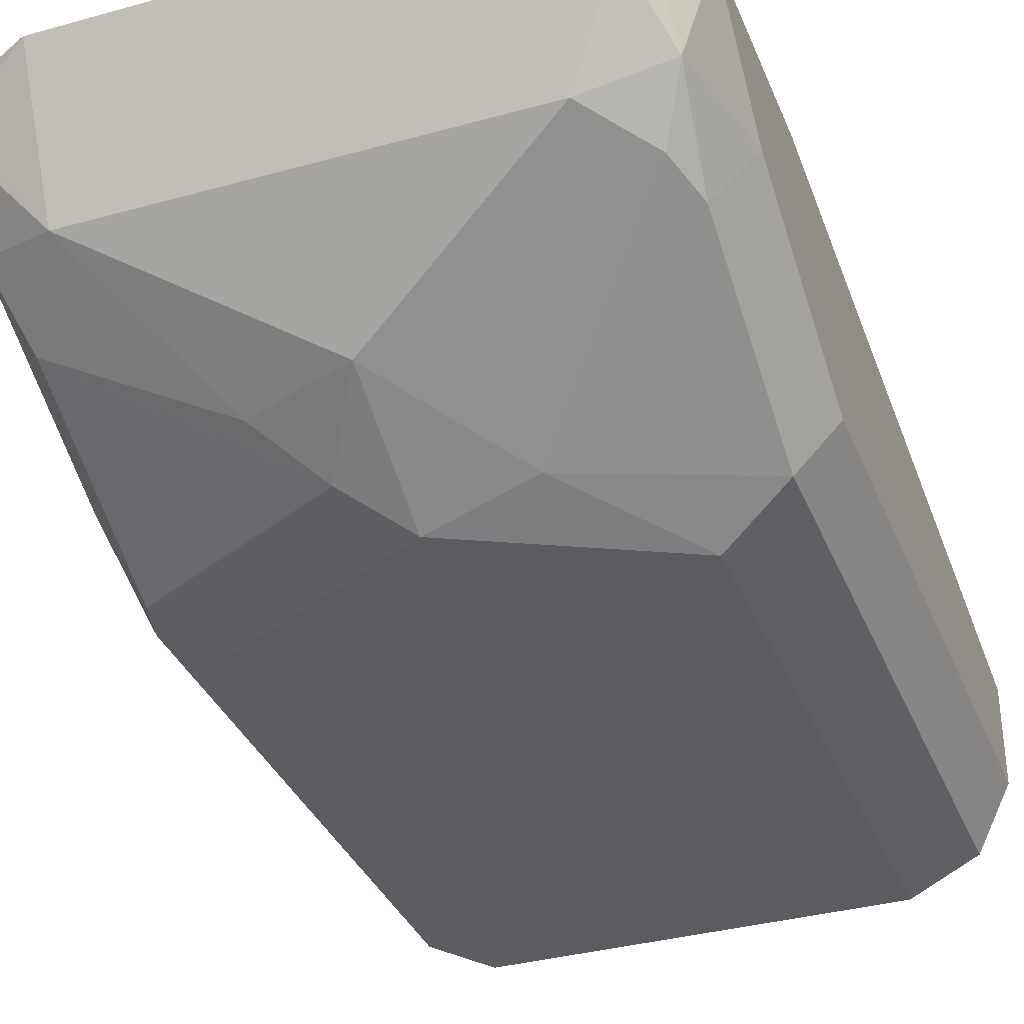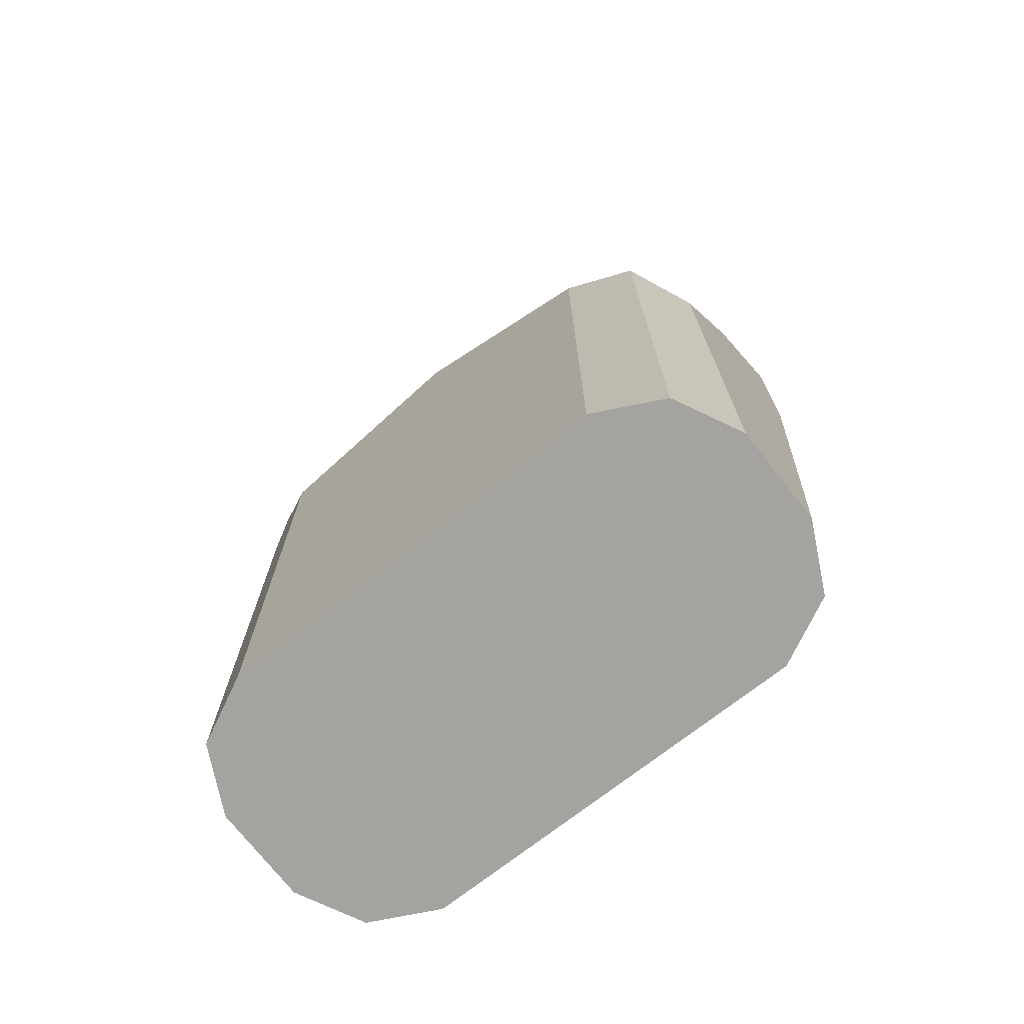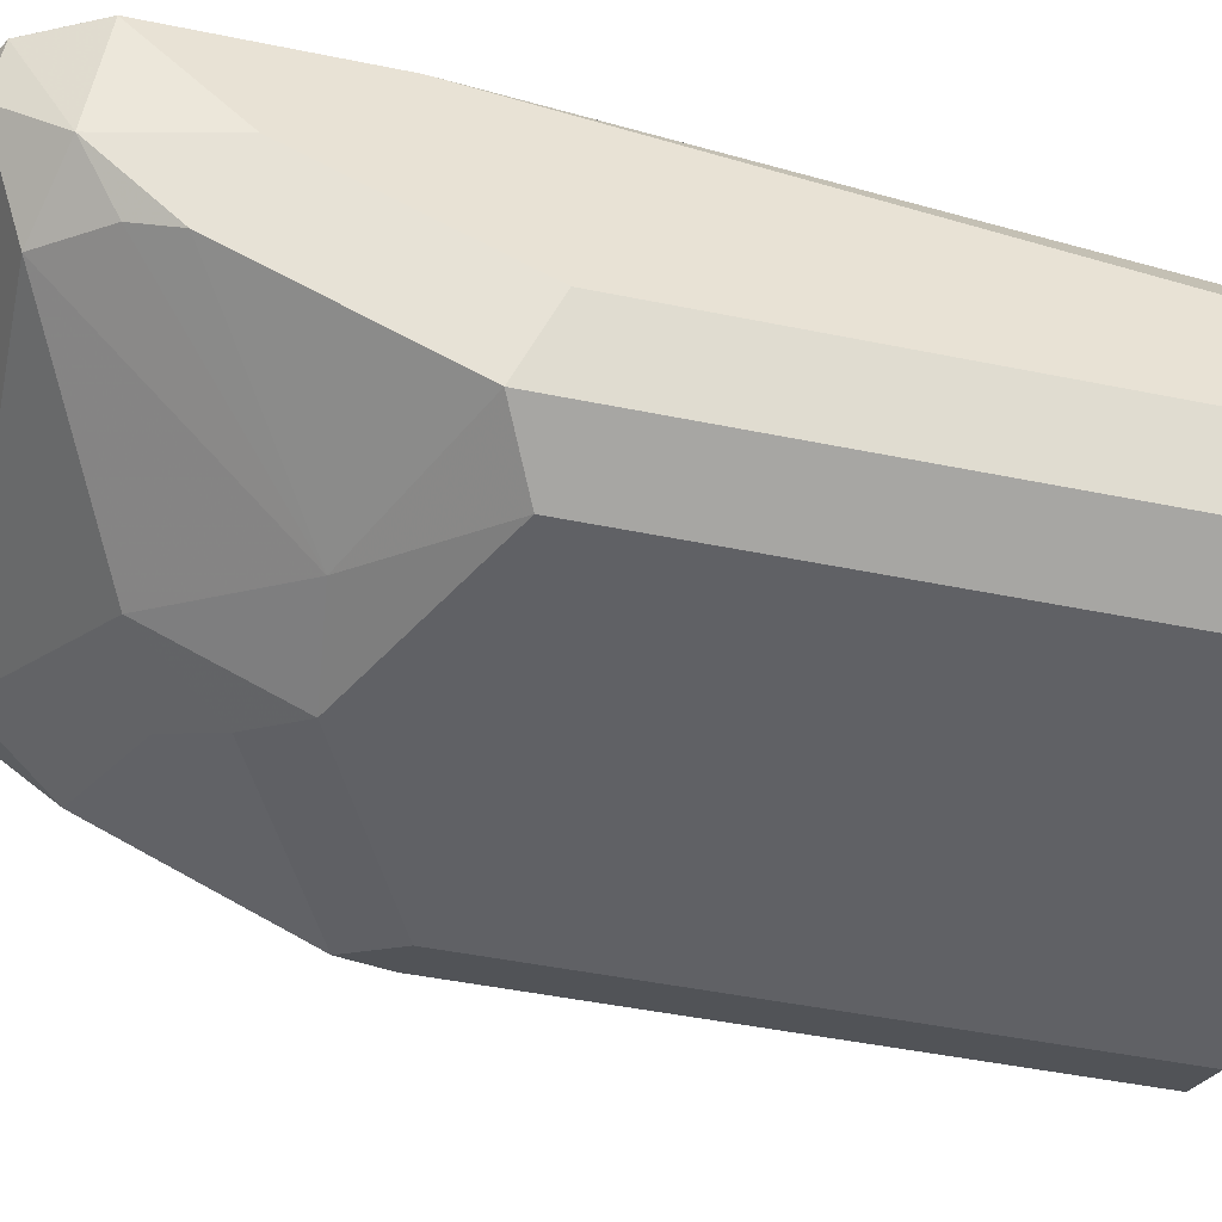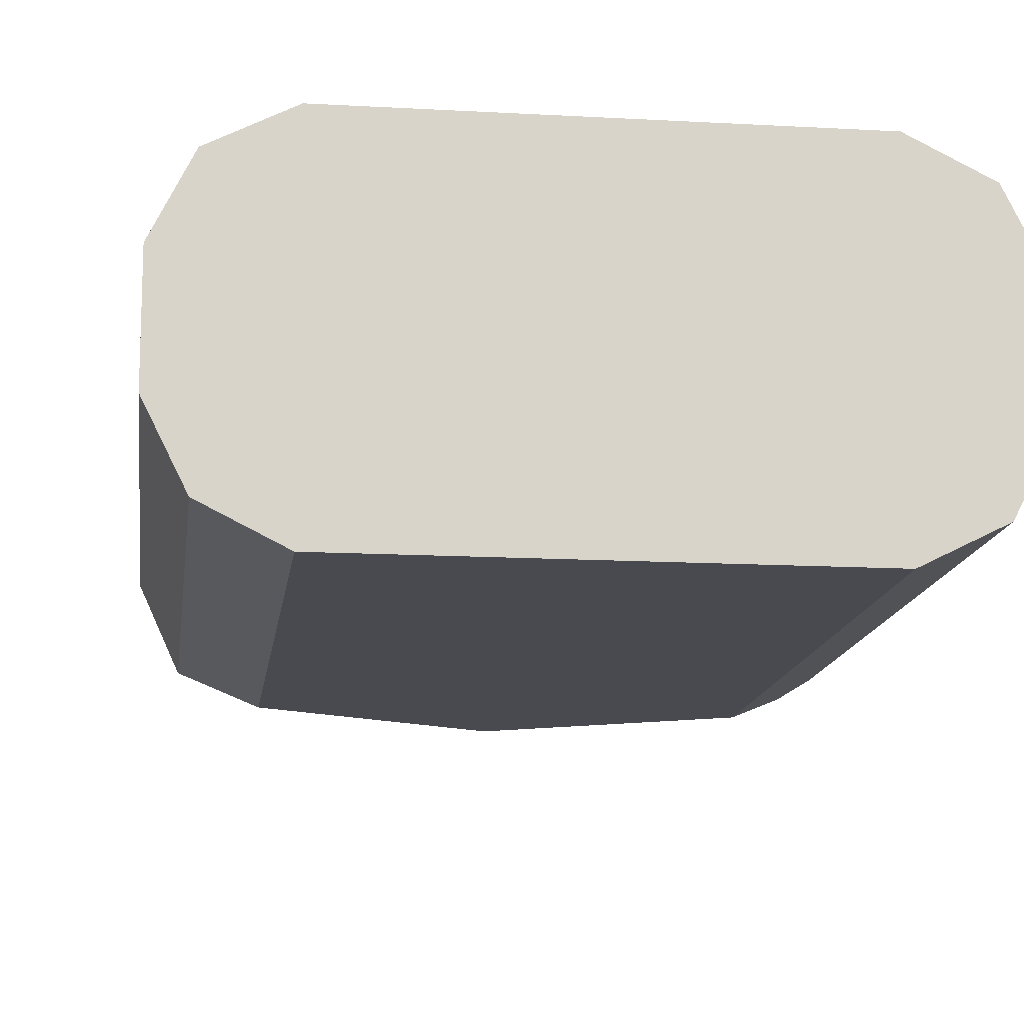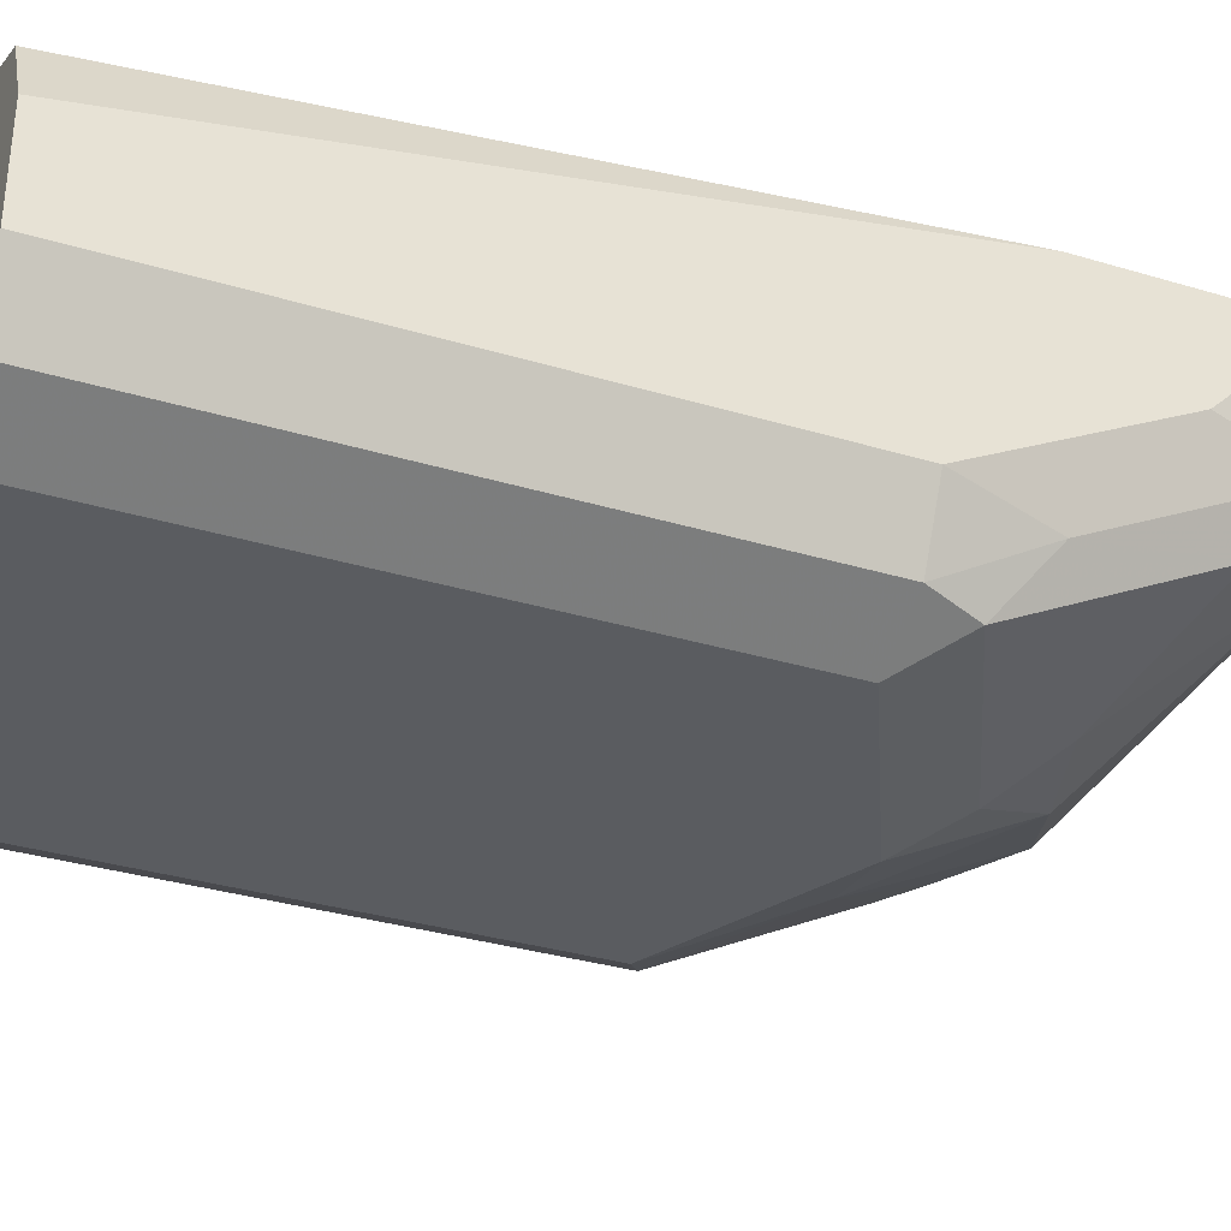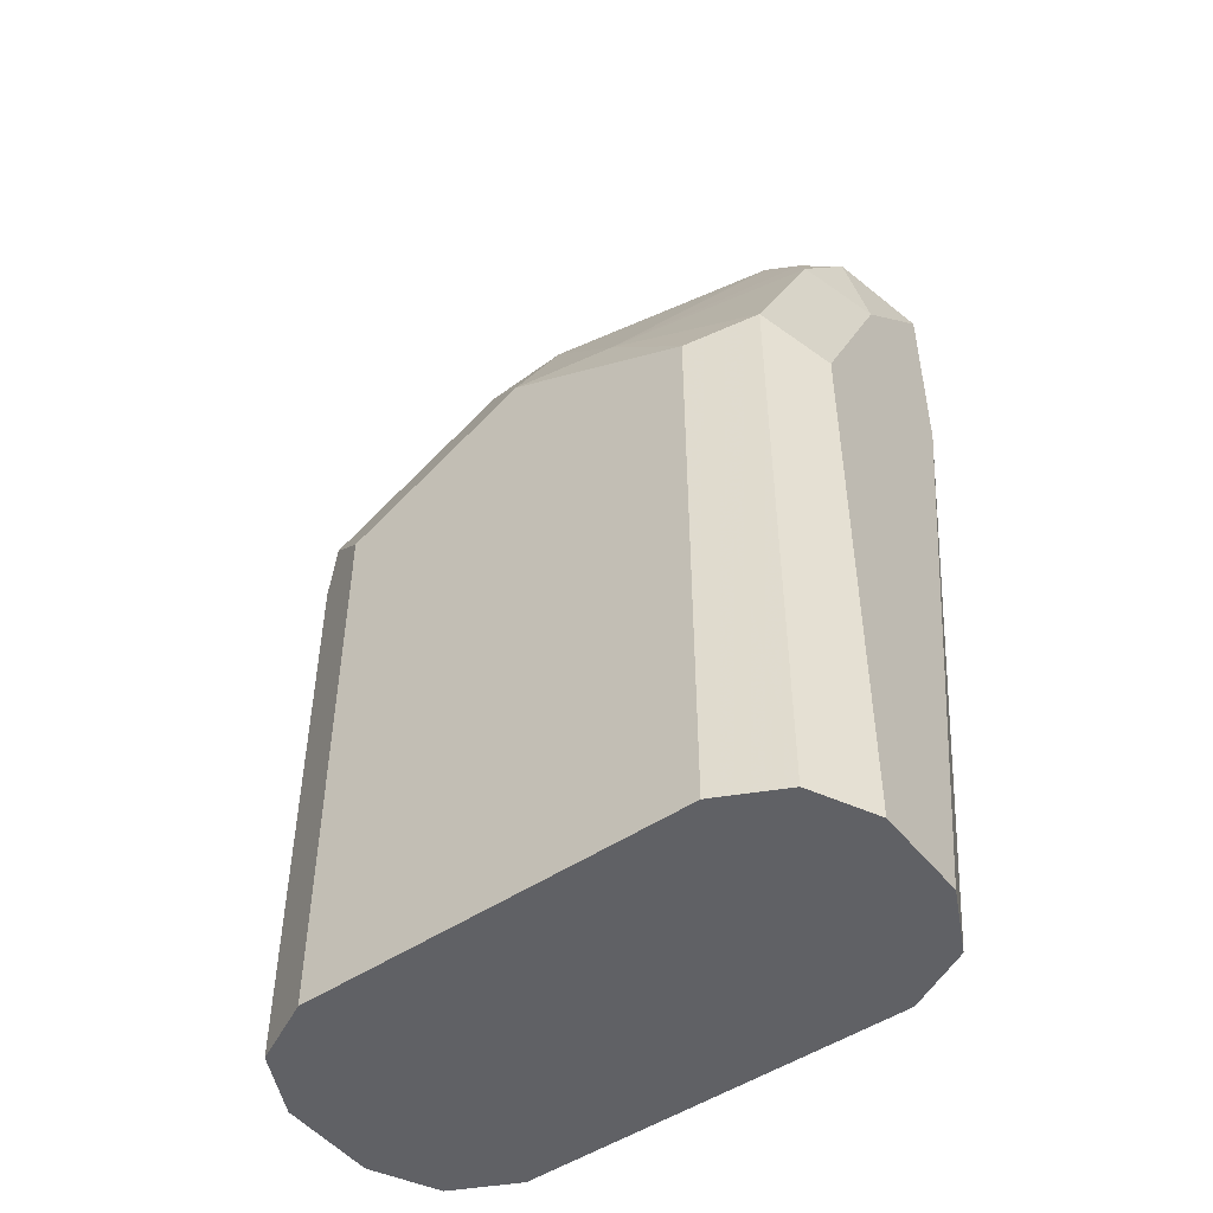
<metadata>
{"format":"obj","ext":"obj","renderer":"f3d","projection":"perspective","resolution":1024,"background":"white","views":[{"elev":-35.1,"azim":-159.7,"up":"+Z"},{"elev":-72.9,"azim":-142.0,"up":"+Y"},{"elev":-47.8,"azim":-102.9,"up":"+Z"},{"elev":-13.6,"azim":-7.2,"up":"+Z"},{"elev":-33.7,"azim":67.7,"up":"+Z"},{"elev":-48.9,"azim":-143.2,"up":"+Y"}]}
</metadata>
<code>
v -0.09205 0.1266 -0.6751
v -0.08182 0.1266 -0.6955
v -0.09205 0.1266 -0.6444
v -0.09205 0.3068 -0.6751
v -0.06136 0.1266 -0.7058
v -0.08182 0.3171 -0.6955
v -0.08182 0.1266 -0.6239
v -0.09205 0.3376 -0.6136
v -0.09205 0.3682 -0.6444
v 0.06136 0.1266 -0.7058
v -0.06136 0.3068 -0.7058
v -0.08182 0.3784 -0.6648
v -0.03067 0.3414 -0.6981
v -0.07924 0.1266 -0.6226
v -0.08521 0.3035 -0.6136
v -0.09205 0.3989 -0.6136
v -0.06136 0.1266 -0.6137
v -0.09205 0.3989 -0.6137
v -0.08438 0.4027 -0.6444
v 0.08182 0.1266 -0.6955
v 0.06136 0.3068 -0.7058
v 0 0.3375 -0.7058
v -0.0767 0.3912 -0.6597
v -0.06136 0.4091 -0.6546
v 0 0.3784 -0.6853
v -0.08369 0.2987 -0.6136
v -0.08176 0.4194 -0.6136
v -0.08182 0.4194 -0.6137
v 0.06136 0.1266 -0.6137
v -0.06136 0.2764 -0.6136
v -0.07149 0.2865 -0.6136
v -0.0767 0.4219 -0.629
v 0.09205 0.1266 -0.6751
v 0.08182 0.3068 -0.6955
v 0.0767 0.3222 -0.6981
v 0.01534 0.3529 -0.6981
v -0.06136 0.4296 -0.6137
v 0.06136 0.4091 -0.6546
v 0.03067 0.3682 -0.6866
v -0.06136 0.4296 -0.6136
v 0.06522 0.1266 -0.6156
v 0.09205 0.3376 -0.6136
v 0.08432 0.3031 -0.6136
v 0.06136 0.2764 -0.6136
v 0.09205 0.1266 -0.6444
v 0.09205 0.3068 -0.6751
v 0.08438 0.3375 -0.6789
v 0.0767 0.3836 -0.6674
v 0.06136 0.4296 -0.6137
v 0.08182 0.4194 -0.6239
v 0.0767 0.4142 -0.6367
v 0.08438 0.3989 -0.6482
v 0.06136 0.4296 -0.6136
v 0.08182 0.1266 -0.6239
v 0.09205 0.3989 -0.6136
v 0.09205 0.3682 -0.6444
v 0.08182 0.4194 -0.6136
v 0.09205 0.3989 -0.6137
f 29 41 42
f 24 37 49
f 24 49 38
f 24 38 25
f 27 37 32
f 25 39 36
f 27 40 37
f 27 32 28
f 24 32 37
f 25 38 39
f 22 25 36
f 17 31 26
f 21 36 35
f 21 22 36
f 20 46 33
f 20 34 46
f 19 32 24
f 19 28 32
f 19 24 23
f 18 28 19
f 17 30 31
f 17 44 30
f 17 29 44
f 29 42 43
f 21 35 34
f 29 43 44
f 46 47 52
f 33 56 58
f 50 58 52
f 50 55 58
f 50 57 55
f 49 57 50
f 49 53 57
f 47 48 52
f 46 52 56
f 16 28 18
f 42 54 45
f 41 54 42
f 38 48 39
f 38 52 48
f 38 51 52
f 38 50 51
f 38 49 50
f 37 53 49
f 37 40 53
f 36 39 48
f 35 48 47
f 35 36 48
f 34 47 46
f 34 35 47
f 33 42 45
f 33 55 42
f 33 58 55
f 33 46 56
f 16 27 28
f 8 44 43
f 13 25 22
f 4 9 6
f 3 7 8
f 2 11 5
f 2 6 11
f 1 6 2
f 1 4 6
f 1 9 4
f 1 18 9
f 1 16 18
f 1 8 16
f 1 3 8
f 5 11 22
f 1 7 3
f 1 17 14
f 1 29 17
f 1 41 29
f 1 54 41
f 1 45 54
f 1 33 45
f 1 20 33
f 1 10 20
f 1 5 10
f 1 2 5
f 50 52 51
f 1 14 7
f 5 22 21
f 5 21 10
f 6 9 12
f 13 24 25
f 13 23 24
f 12 23 13
f 12 19 23
f 11 13 22
f 10 34 20
f 10 21 34
f 9 19 12
f 9 18 19
f 8 17 15
f 8 14 17
f 8 27 16
f 8 40 27
f 8 53 40
f 8 57 53
f 8 55 57
f 8 42 55
f 8 43 42
f 8 30 44
f 8 31 30
f 8 26 31
f 8 15 26
f 7 14 8
f 6 13 11
f 6 12 13
f 15 17 26
f 52 58 56

</code>
